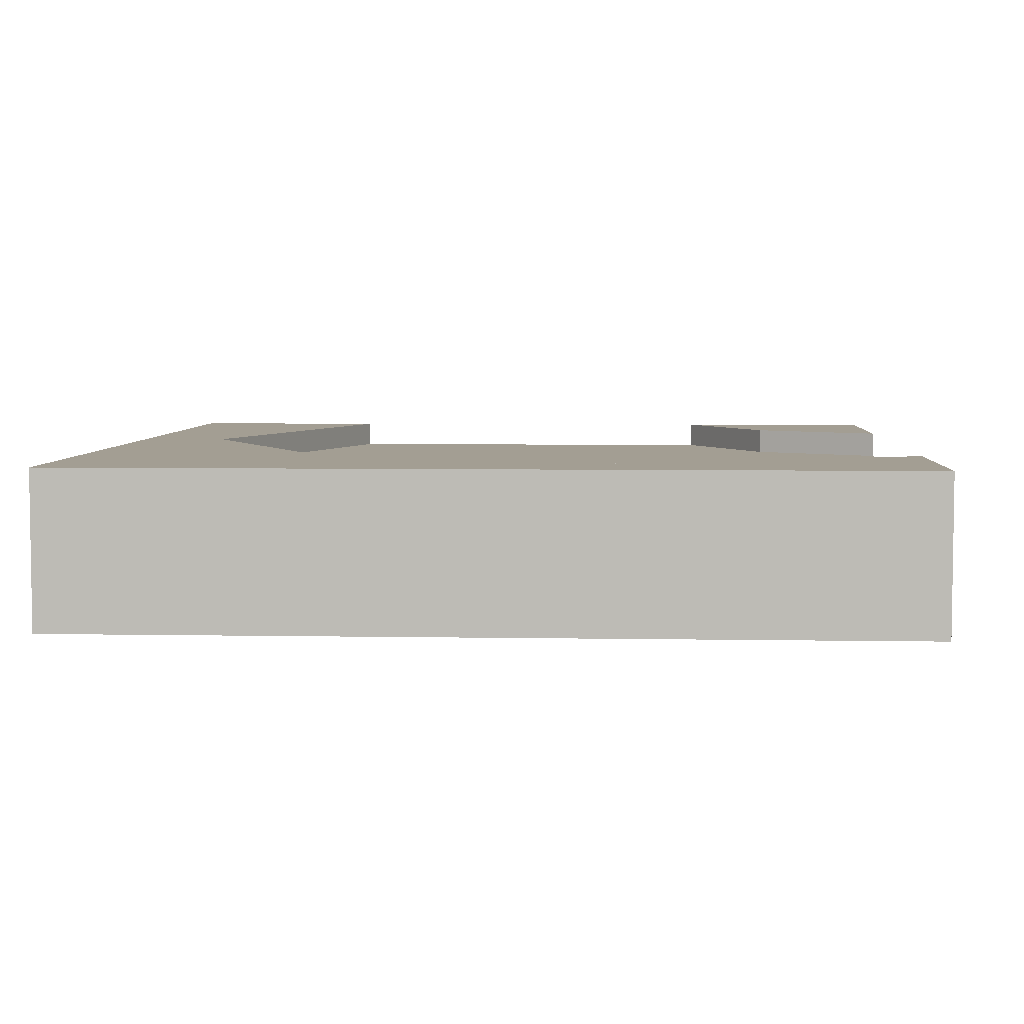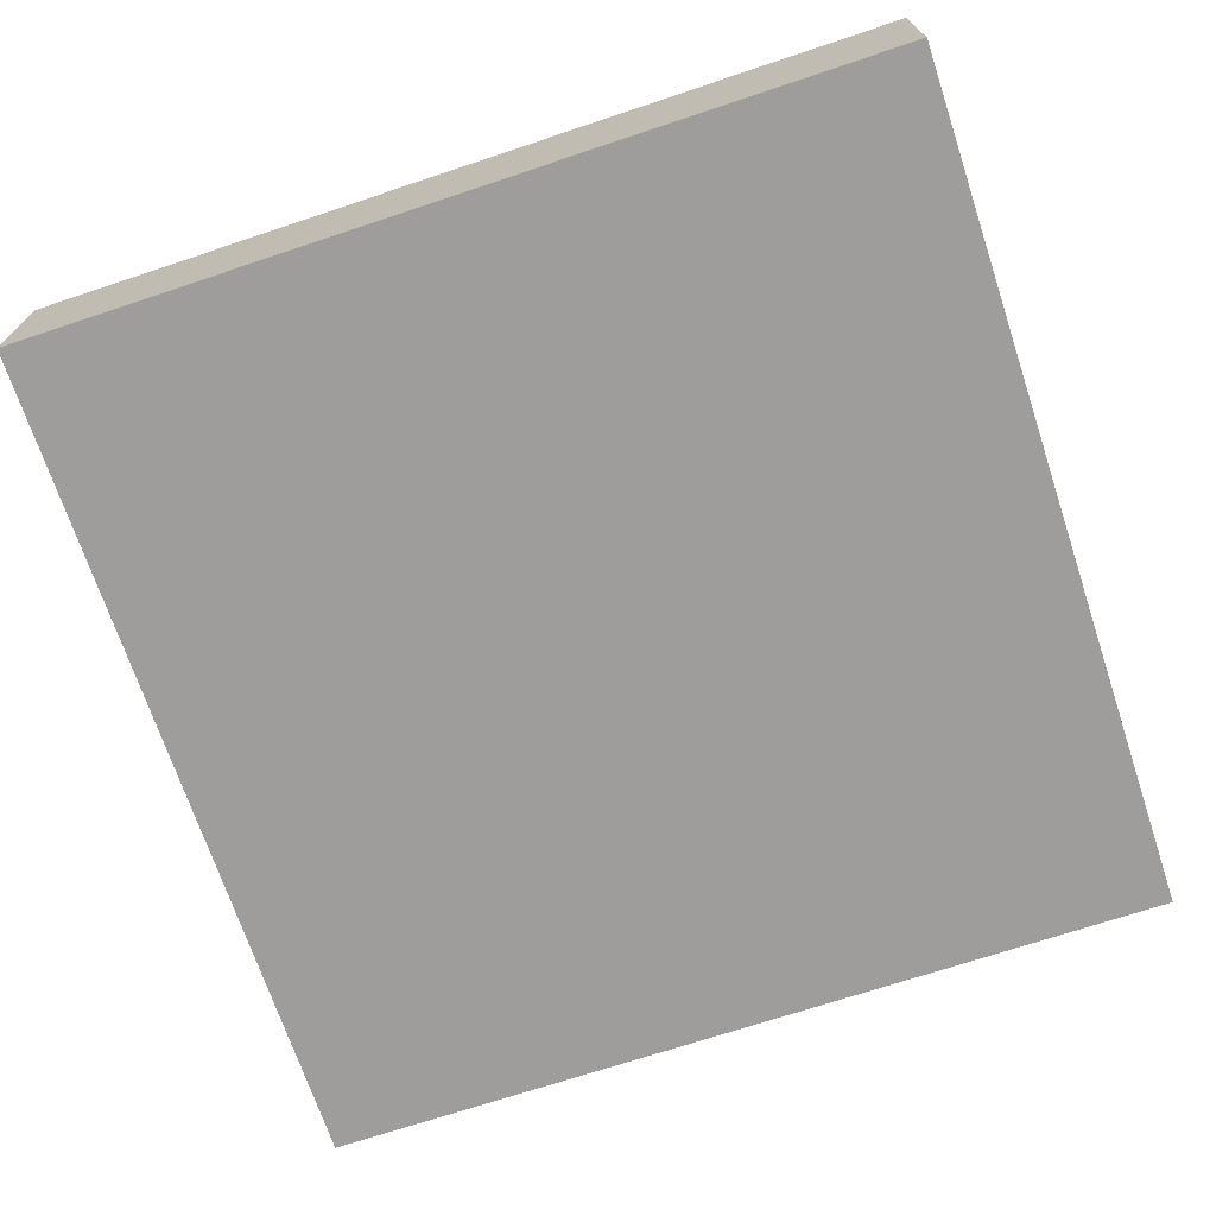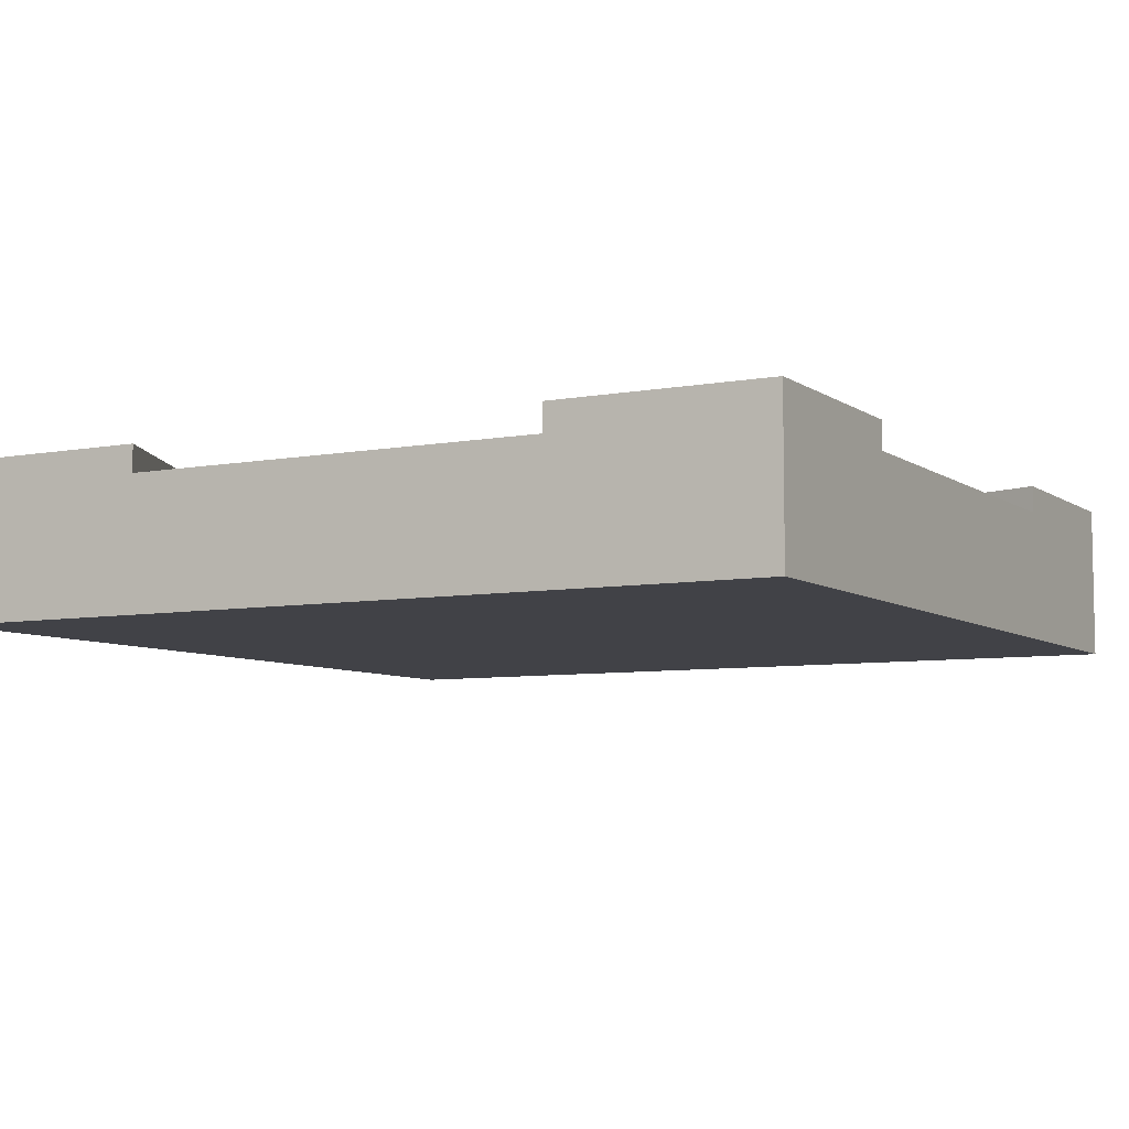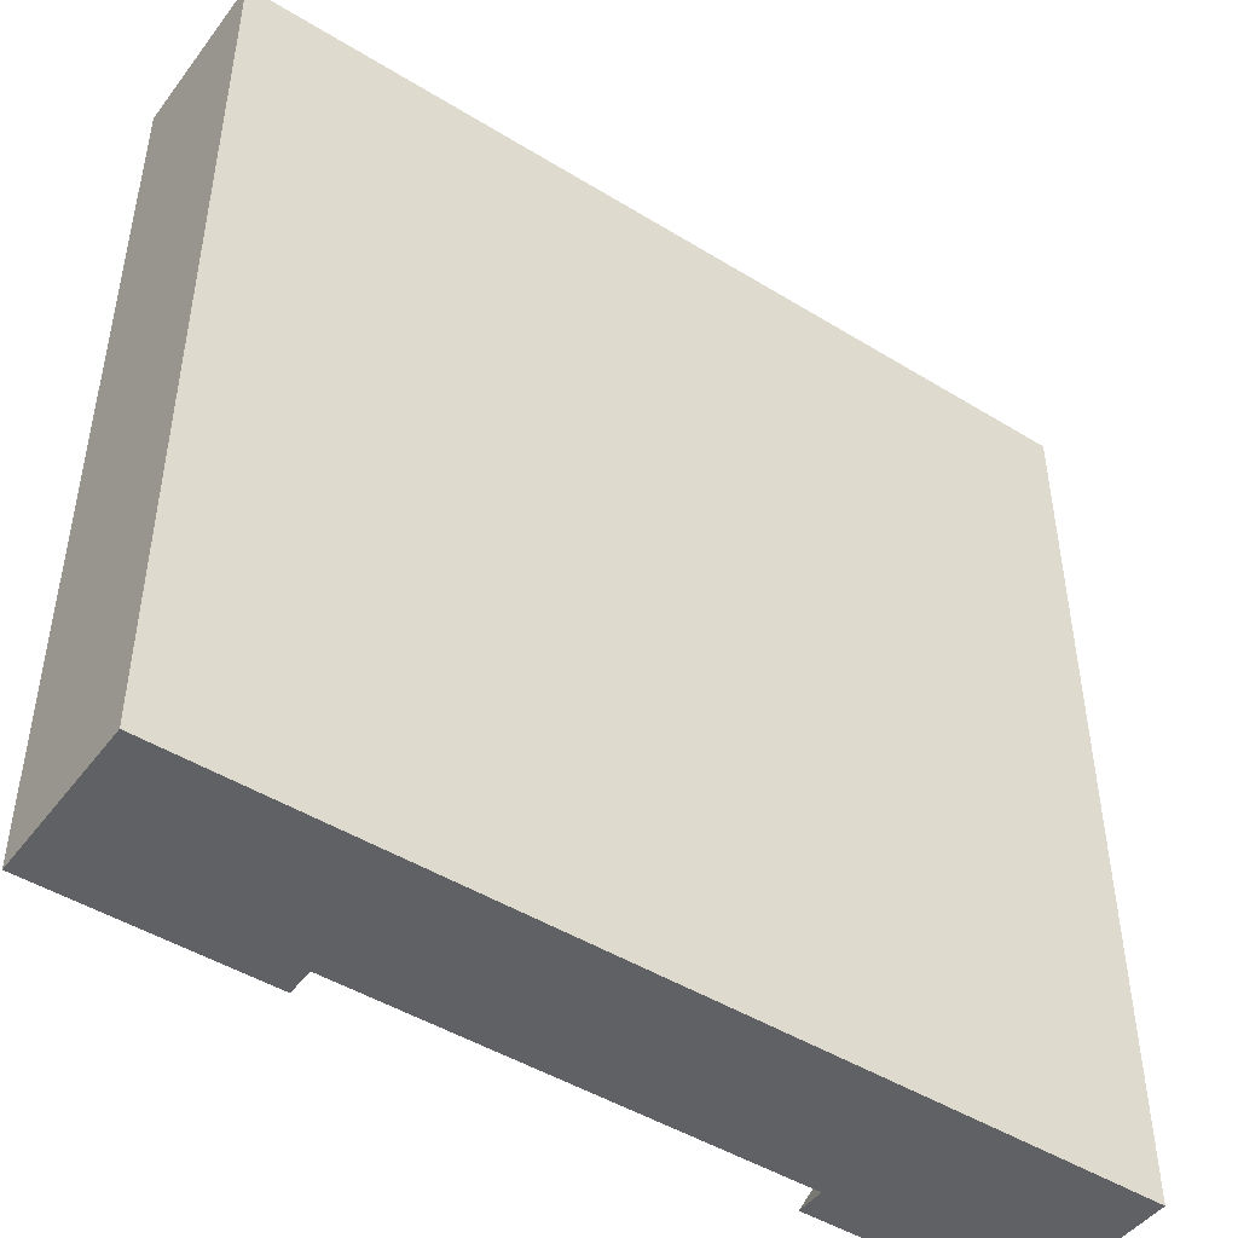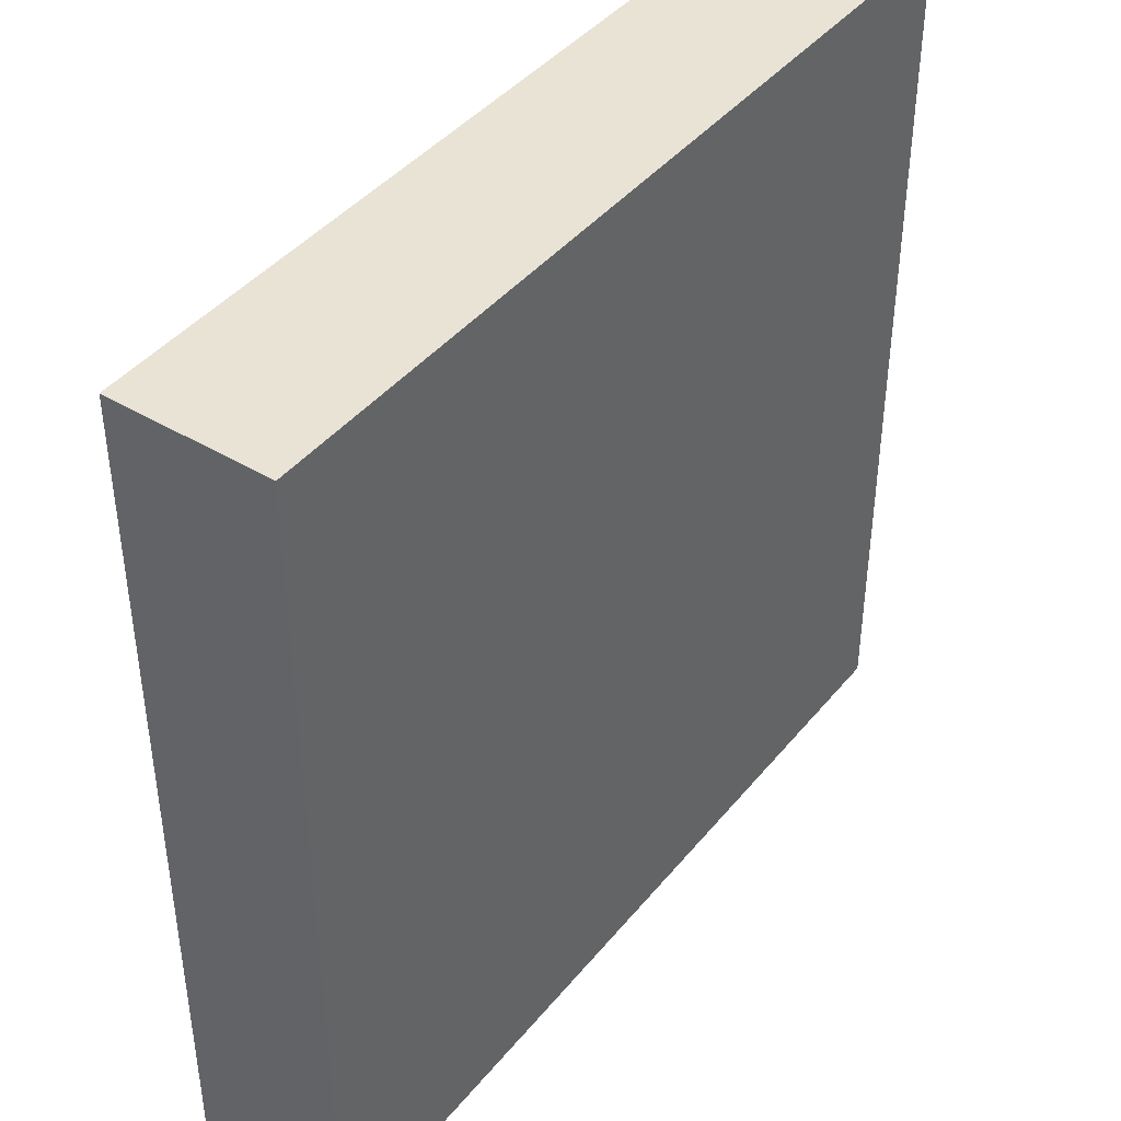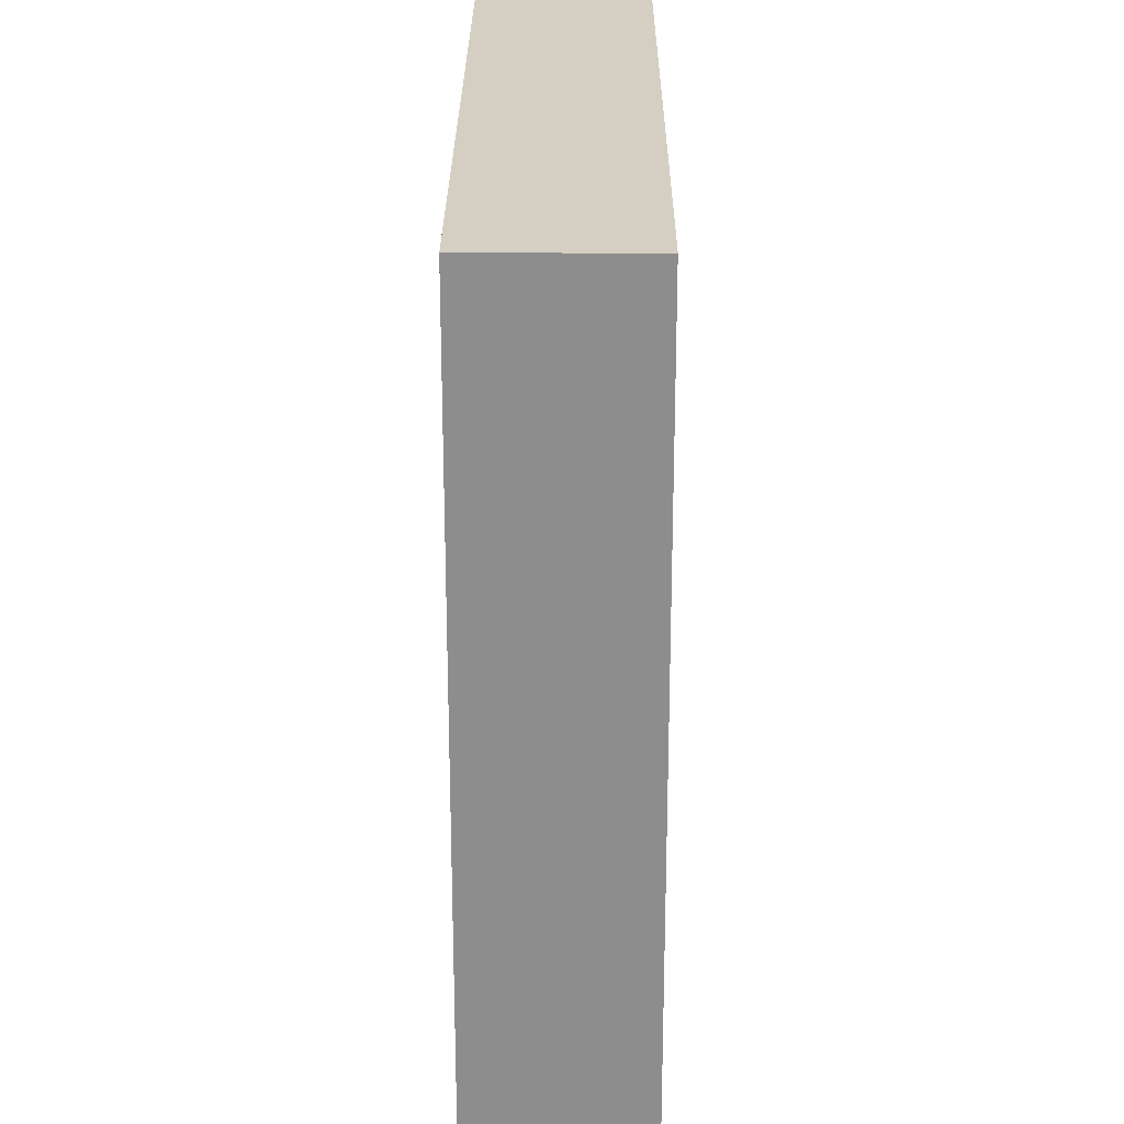
<metadata>
{"format":"obj","ext":"obj","renderer":"f3d","projection":"perspective","resolution":1024,"background":"white","views":[{"elev":5.2,"azim":3.2,"up":"+Y"},{"elev":-70.7,"azim":-71.6,"up":"+Y"},{"elev":-6.8,"azim":118.7,"up":"+Y"},{"elev":-46.8,"azim":-35.0,"up":"+Z"},{"elev":42.3,"azim":-54.2,"up":"+Z"},{"elev":25.4,"azim":-89.7,"up":"+Z"}]}
</metadata>
<code>
o roadTile_016
v 3 0.55 -3
v 3 0 -3
v 0 0 -3
v 0 0.55 -3
v 0.75 0.55 -3
v 0.75 0.455 -3
v 0.75 0.3 -3
v 2.25 0.3 -3
v 2.25 0.455 -3
v 2.25 0.55 -3
v 3 0.55 -2.25
v 3 0.455 -2.25
v 3 0.3 -2.25
v 3 0.3 -0.75
v 3 0.455 -0.75
v 3 0.55 -0.75
v 3 0.55 0
v 3 0 0
v 2.536 0.55 -2.507
v 2.536 0.455 -2.507
v 0.3103 0.455 -1.675
v 0.8701 0.455 -0.6578
v 1.875 0.455 -0.284
v 0.3103 0.55 -1.675
v 1.875 0.55 -0.284
v 0.8701 0.55 -0.6578
v 0 0.55 0
v 0 0 0
f 2 3 7
f 2 14 18
f 1 19 11
f 26 24 27
f 10 1 9
f 15 17 18 14
f 4 5 6
f 7 8 2
f 9 1 2 8
f 1 11 12
f 16 17 15
f 12 13 2 1
f 2 13 14
f 1 10 19
f 4 3 28 27
f 24 5 4
f 17 16 25
f 27 17 25
f 24 4 27
f 27 25 26
f 6 7 3 4
f 28 3 2 18
f 27 28 18 17
f 6 21 20 9
f 15 12 20 23
f 21 22 20
f 22 23 20
f 19 20 12 11
f 12 15 14 13
f 23 25 16 15
f 6 9 8 7
f 21 24 26 22
f 10 9 20 19
f 22 26 25 23
f 6 5 24 21

</code>
